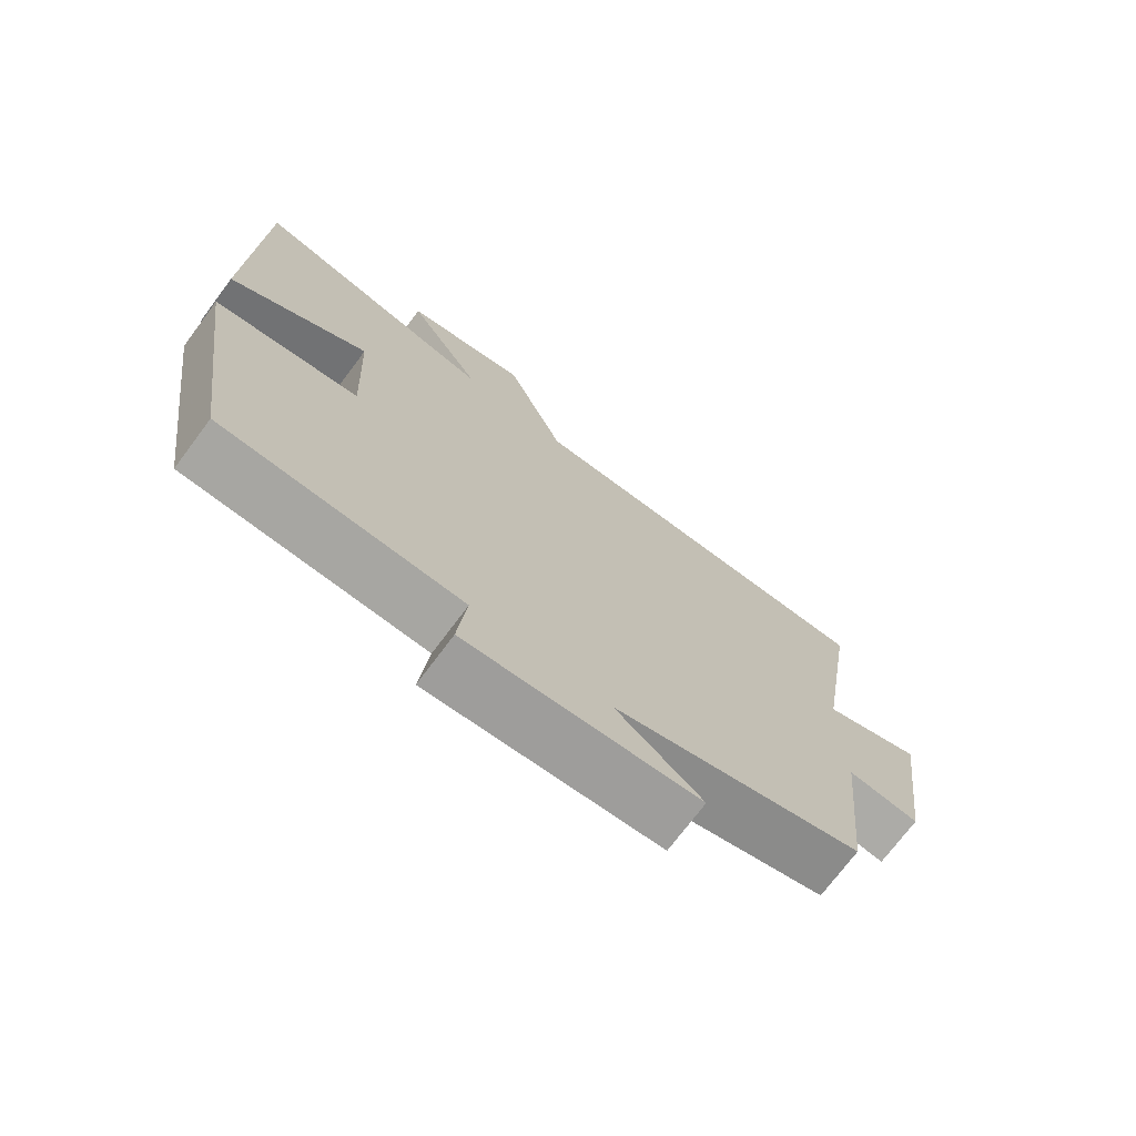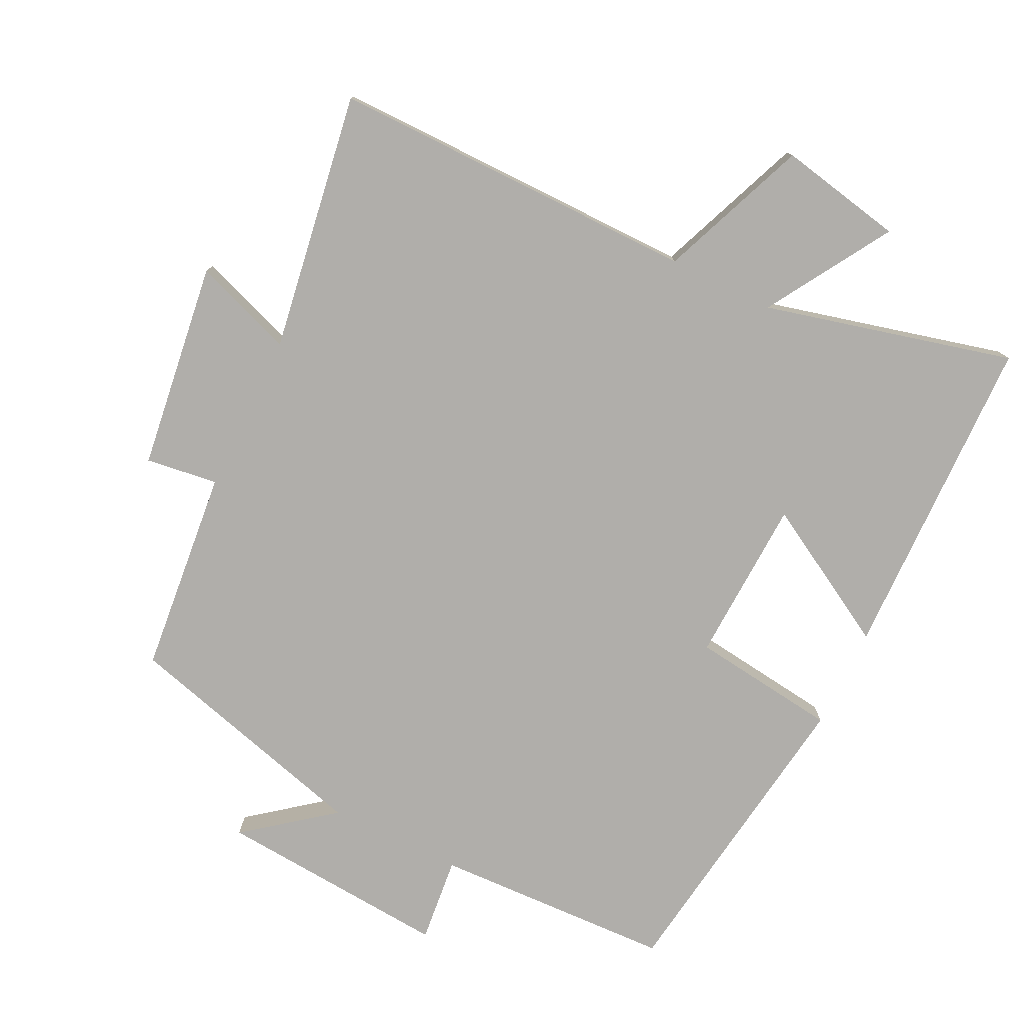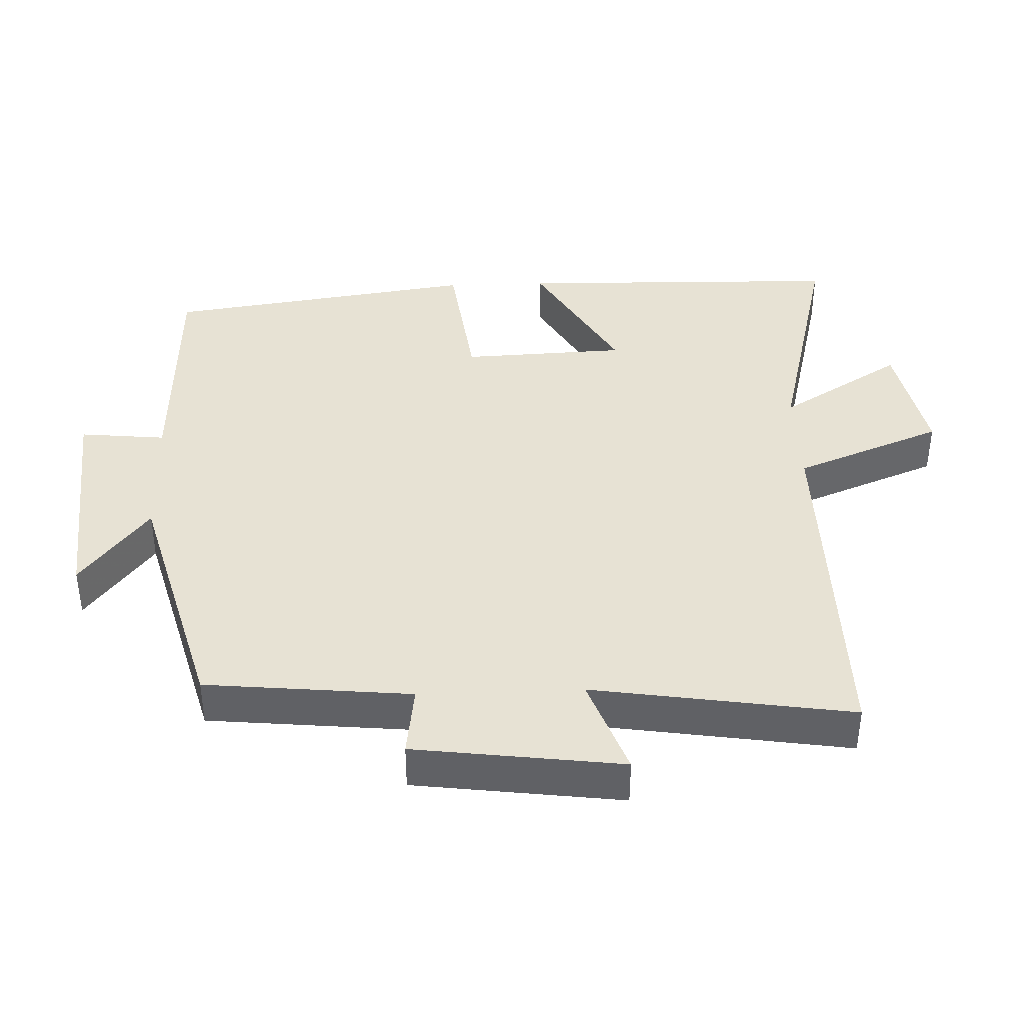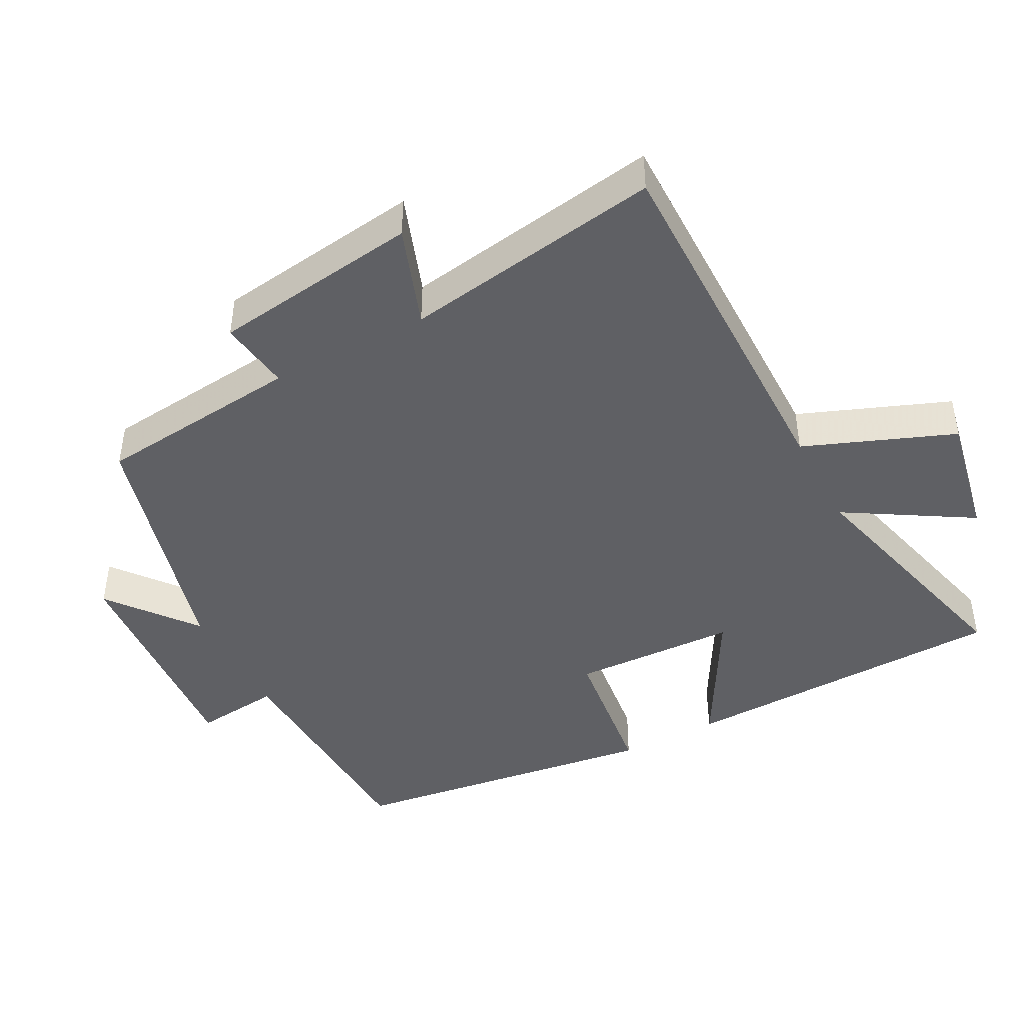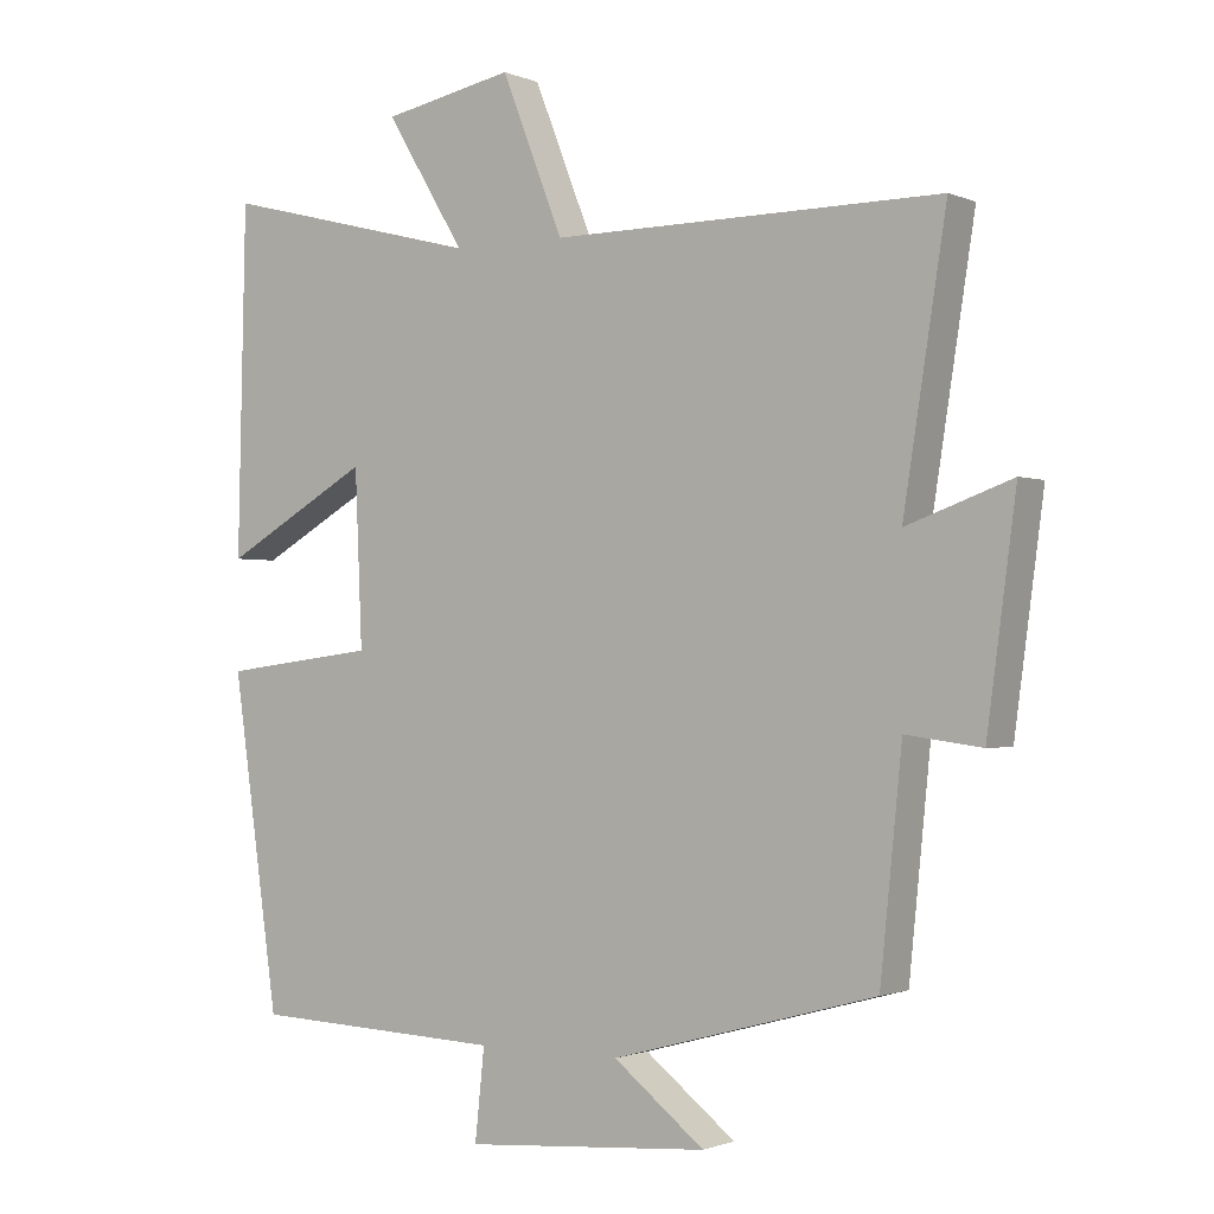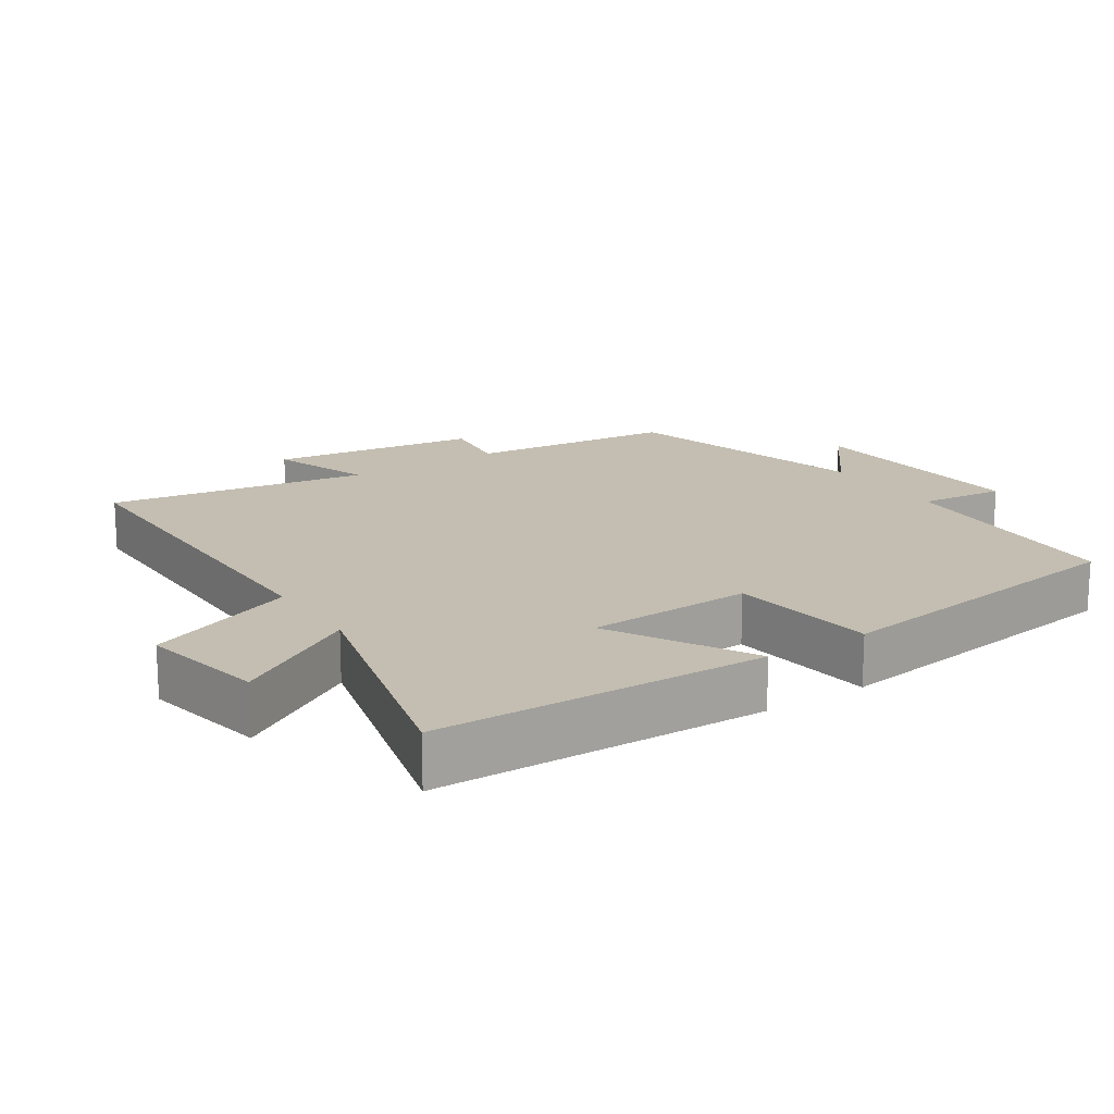
<metadata>
{"format":"obj","ext":"obj","renderer":"f3d","projection":"perspective","resolution":1024,"background":"white","views":[{"elev":-72.9,"azim":143.2,"up":"+Z"},{"elev":-77.8,"azim":-26.1,"up":"+Y"},{"elev":39.8,"azim":-92.2,"up":"+Y"},{"elev":-44.5,"azim":-62.0,"up":"+Y"},{"elev":-1.2,"azim":-145.7,"up":"+Z"},{"elev":17.2,"azim":56.8,"up":"+Y"}]}
</metadata>
<code>
v -0.47 0.07 -0.401
v -0.5 0.07 -0.104
v -0.604 0.07 -0.118
v -0.644 0.07 0.182
v -0.5 0.07 0.13
v -0.559 0.07 0.504
v -0.026 0.07 0.5
v 0.059 0.07 0.715
v 0.239 0.07 0.679
v 0.13 0.07 0.5
v 0.489 0.07 0.591
v 0.5 0.07 0.116
v 0.298 0.07 0.231
v 0.288 0.07 -0.007
v 0.5 0.07 -0.034
v 0.436 0.07 -0.486
v 0.09 0.07 -0.5
v 0.103 0.07 -0.624
v -0.233 0.07 -0.598
v -0.108 0.07 -0.5
v -0.47 0 -0.401
v -0.5 0 -0.104
v -0.604 0 -0.118
v -0.644 0 0.182
v -0.5 0 0.13
v -0.559 0 0.504
v -0.026 0 0.5
v 0.059 0 0.715
v 0.239 0 0.679
v 0.13 0 0.5
v 0.489 0 0.591
v 0.5 0 0.116
v 0.298 0 0.231
v 0.288 0 -0.007
v 0.5 0 -0.034
v 0.436 0 -0.486
v 0.09 0 -0.5
v 0.103 0 -0.624
v -0.233 0 -0.598
v -0.108 0 -0.5
f 17 18 19 20
f 20 1 2
f 17 20 2
f 16 17 2
f 15 16 2
f 14 15 2
f 13 14 2
f 10 11 12 13
f 10 13 2 3
f 7 8 9 10
f 7 10 3
f 5 6 7
f 5 7 3
f 3 4 5
f 40 39 38 37
f 22 21 40
f 22 40 37
f 22 37 36
f 22 36 35
f 22 35 34
f 22 34 33
f 33 32 31 30
f 23 22 33 30
f 30 29 28 27
f 23 30 27
f 27 26 25
f 23 27 25
f 25 24 23
f 1 21 22 2
f 2 22 23 3
f 3 23 24 4
f 4 24 25 5
f 5 25 26 6
f 6 26 27 7
f 7 27 28 8
f 8 28 29 9
f 9 29 30 10
f 10 30 31 11
f 11 31 32 12
f 12 32 33 13
f 13 33 34 14
f 14 34 35 15
f 15 35 36 16
f 16 36 37 17
f 17 37 38 18
f 18 38 39 19
f 19 39 40 20
f 20 40 21 1

</code>
